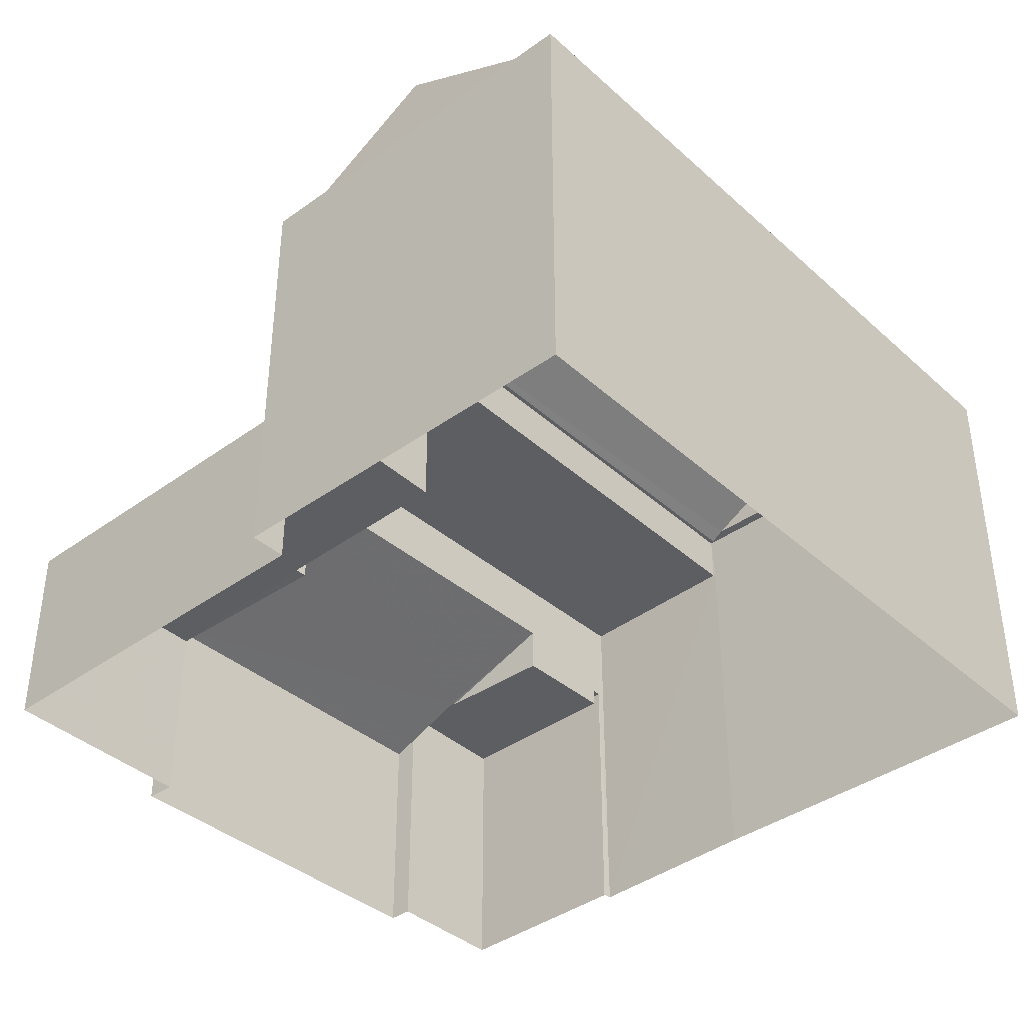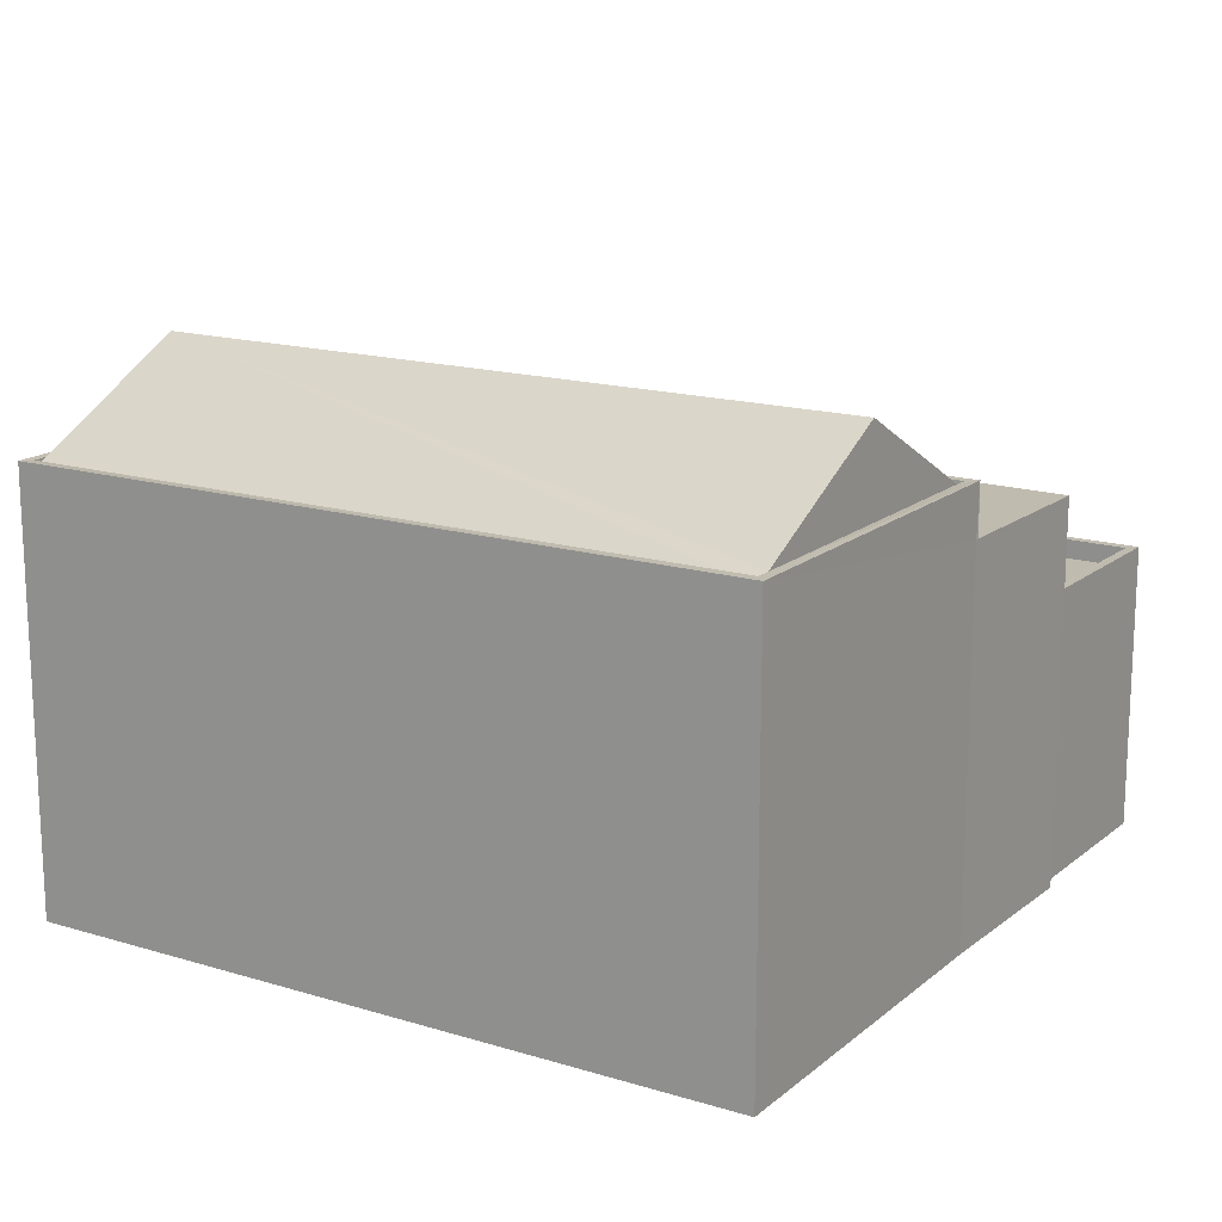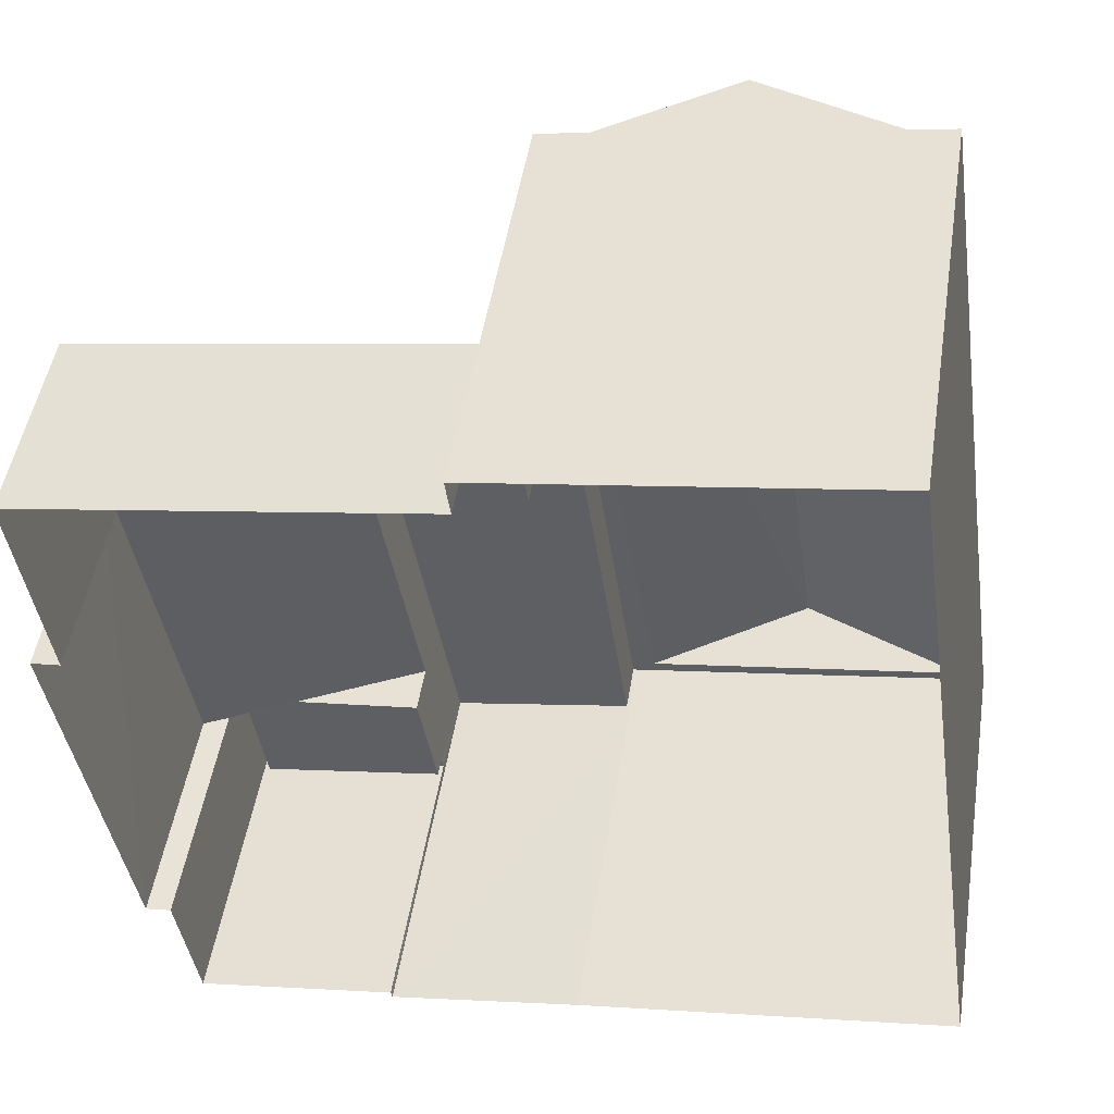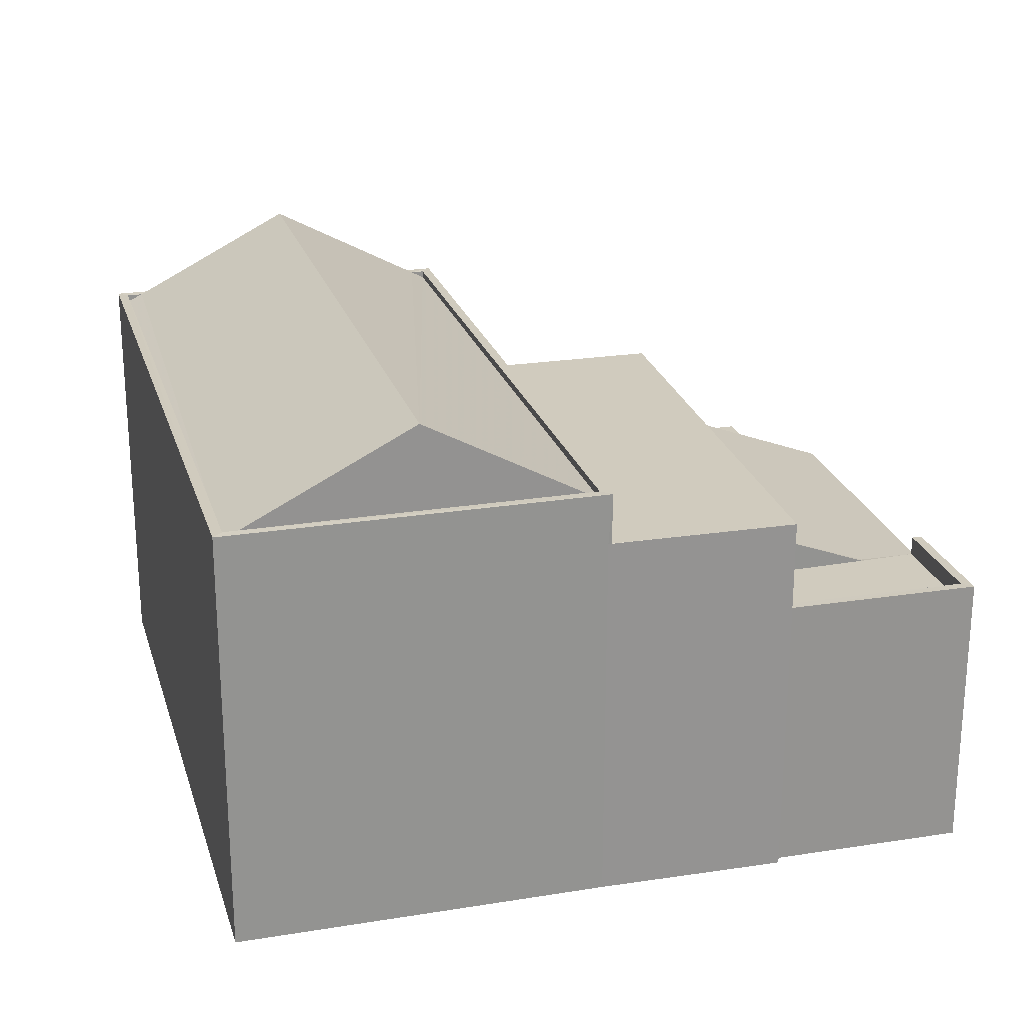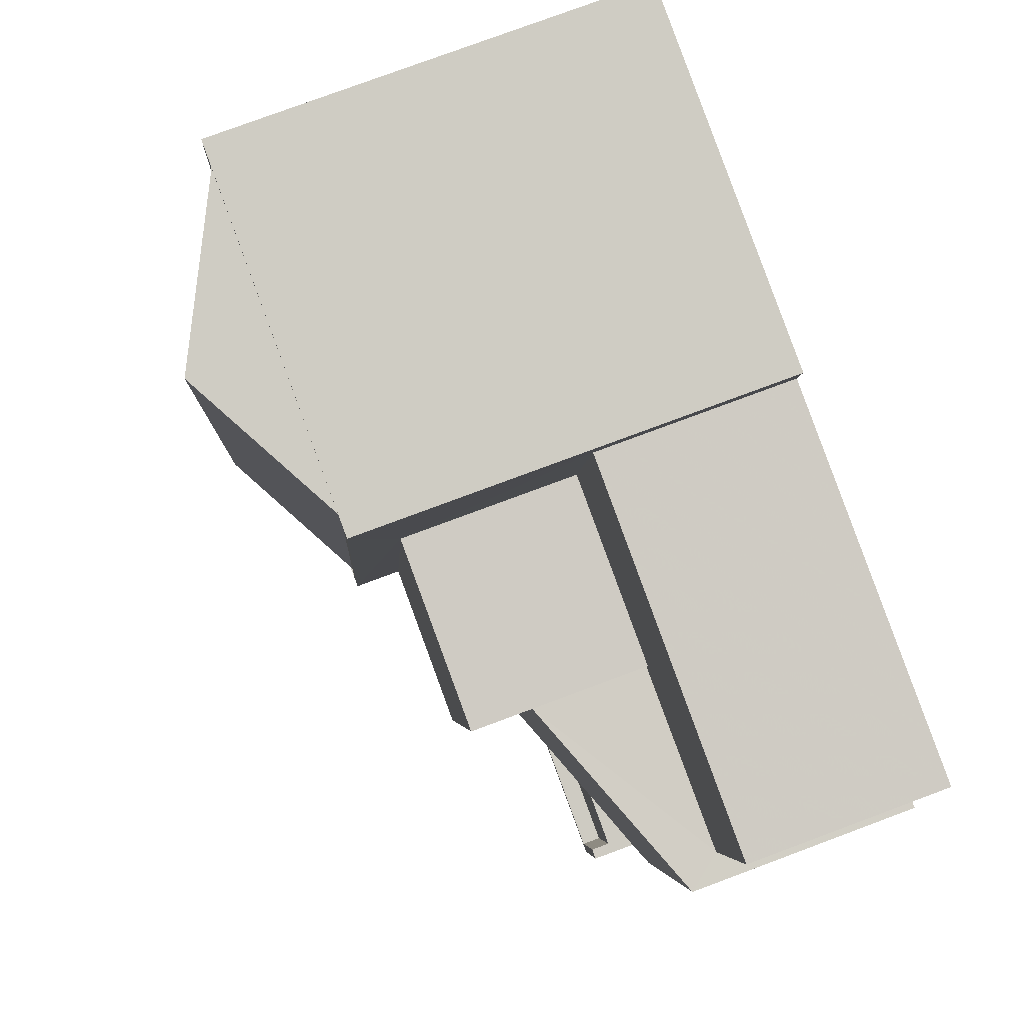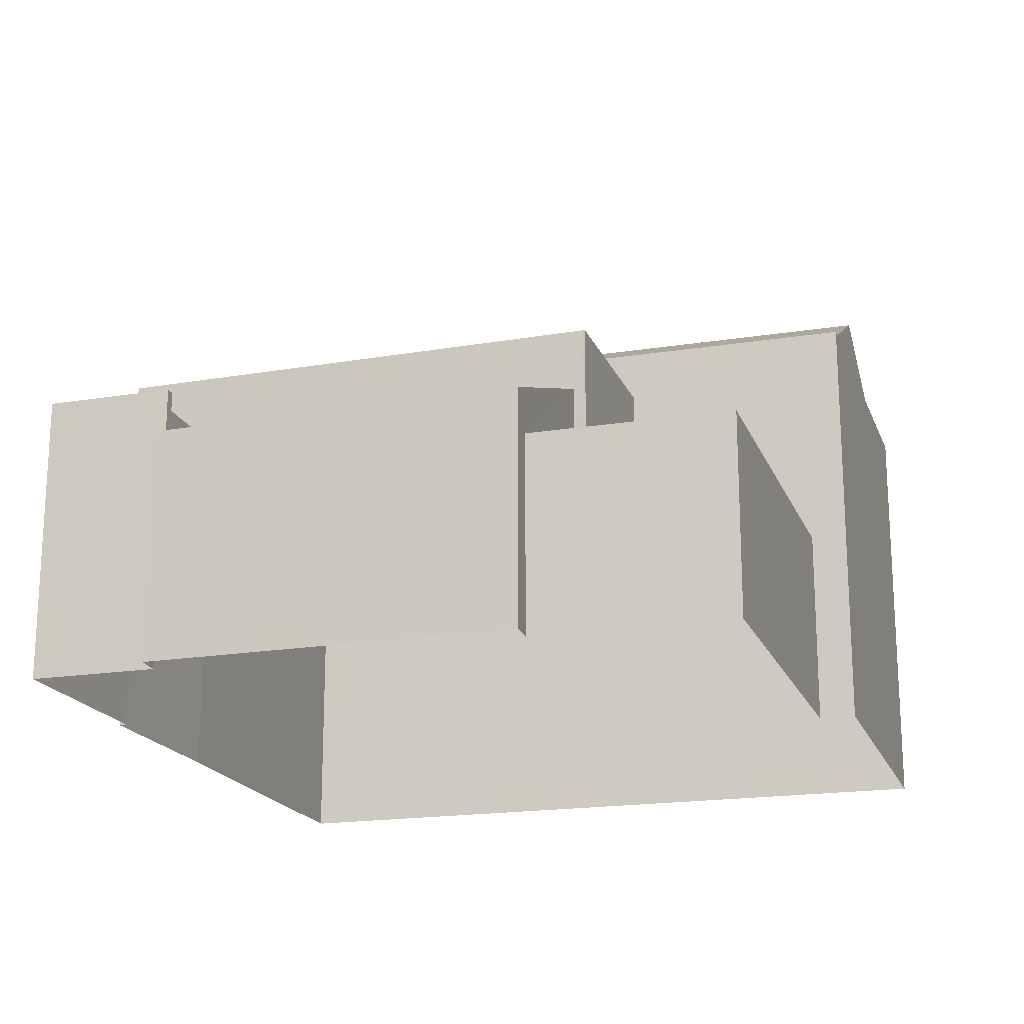
<metadata>
{"format":"obj","ext":"obj","renderer":"f3d","projection":"perspective","resolution":1024,"background":"white","views":[{"elev":-39.3,"azim":-146.4,"up":"+Z"},{"elev":16.1,"azim":-66.2,"up":"+Z"},{"elev":48.4,"azim":-171.0,"up":"+Y"},{"elev":23.3,"azim":-23.7,"up":"+Z"},{"elev":77.3,"azim":69.5,"up":"+Y"},{"elev":-18.8,"azim":98.7,"up":"+Z"}]}
</metadata>
<code>
v -8.903e+04 -9.93e+04 8.072
v -8.903e+04 -9.93e+04 8.072
v -8.903e+04 -9.93e+04 8.072
v -8.903e+04 -9.93e+04 8.072
v -8.903e+04 -9.93e+04 8.072
v -8.903e+04 -9.93e+04 8.072
v -8.903e+04 -9.931e+04 8.072
v -8.903e+04 -9.931e+04 8.072
v -8.904e+04 -9.929e+04 8.072
v -8.903e+04 -9.93e+04 8.072
v -8.903e+04 -9.93e+04 8.072
v -8.903e+04 -9.931e+04 8.072
v -8.904e+04 -9.93e+04 8.072
v -8.903e+04 -9.93e+04 13.61
v -8.903e+04 -9.93e+04 13.71
v -8.903e+04 -9.93e+04 13.61
v -8.904e+04 -9.93e+04 14.83
v -8.903e+04 -9.93e+04 10.65
v -8.903e+04 -9.93e+04 10.65
v -8.903e+04 -9.93e+04 10.65
v -8.903e+04 -9.93e+04 10.65
v -8.903e+04 -9.93e+04 10.65
v -8.903e+04 -9.93e+04 10.65
v -8.904e+04 -9.93e+04 13.71
v -8.903e+04 -9.929e+04 14.83
v -8.904e+04 -9.93e+04 13.61
v -8.904e+04 -9.929e+04 13.71
v -8.904e+04 -9.929e+04 13.61
v -8.903e+04 -9.93e+04 11.82
v -8.903e+04 -9.93e+04 11.82
v -8.903e+04 -9.931e+04 11.82
v -8.903e+04 -9.931e+04 11.82
v -8.903e+04 -9.931e+04 11.82
v -8.903e+04 -9.93e+04 11.82
v -8.904e+04 -9.929e+04 13.71
v -8.904e+04 -9.929e+04 13.71
v -8.903e+04 -9.93e+04 13.71
v -8.904e+04 -9.93e+04 13.71
v -8.903e+04 -9.93e+04 13.71
v -8.904e+04 -9.93e+04 13.71
v -8.903e+04 -9.93e+04 13.71
v -8.903e+04 -9.93e+04 13.71
v -8.903e+04 -9.93e+04 13.71
v -8.903e+04 -9.93e+04 11.57
v -8.903e+04 -9.93e+04 12.21
v -8.903e+04 -9.93e+04 11.57
v -8.903e+04 -9.93e+04 12.2
v -8.903e+04 -9.93e+04 11.11
v -8.903e+04 -9.93e+04 11.24
v -8.903e+04 -9.93e+04 11.11
v -8.903e+04 -9.93e+04 11.24
v -8.903e+04 -9.93e+04 13.04
v -8.903e+04 -9.93e+04 13.04
v -8.903e+04 -9.931e+04 13.04
v -8.903e+04 -9.93e+04 13.04
v -8.903e+04 -9.93e+04 13.04
v -8.903e+04 -9.93e+04 11.57
v -8.903e+04 -9.931e+04 11.57
v -8.903e+04 -9.93e+04 11.57
v -8.903e+04 -9.93e+04 11.57
f 1 2 3
f 4 5 3
f 6 7 8
f 3 2 6
f 9 10 4
f 11 8 12
f 13 9 4
f 13 4 11
f 4 3 11
f 3 6 8
f 11 3 8
f 14 15 16
f 14 17 15
f 18 19 20
f 20 19 21
f 18 22 19
f 21 19 23
f 24 17 25
f 26 24 25
f 26 27 28
f 26 25 27
f 29 30 31
f 29 31 32
f 31 33 32
f 31 34 33
f 35 27 36
f 27 37 36
f 38 39 24
f 40 38 24
f 39 37 41
f 24 39 15
f 42 37 27
f 15 39 43
f 41 37 42
f 43 39 41
f 38 35 36
f 38 40 35
f 42 25 17
f 14 42 17
f 44 45 46
f 44 47 45
f 44 48 47
f 48 49 50
f 50 49 51
f 44 49 48
f 52 53 54
f 54 53 55
f 56 53 52
f 57 46 58
f 58 46 59
f 57 44 46
f 59 46 60
f 42 27 25
f 49 29 51
f 6 51 7
f 7 51 32
f 51 29 32
f 41 14 16
f 43 41 16
f 23 47 21
f 3 21 1
f 1 21 48
f 21 47 48
f 22 56 52
f 19 22 52
f 34 31 58
f 59 34 58
f 28 27 35
f 5 18 20
f 5 4 18
f 23 19 47
f 8 33 12
f 19 52 47
f 12 33 54
f 45 52 54
f 59 60 34
f 47 52 45
f 34 60 45
f 33 34 54
f 34 45 54
f 16 15 43
f 55 11 12
f 54 55 12
f 42 14 41
f 3 5 20
f 21 3 20
f 55 38 13
f 13 11 55
f 39 38 55
f 53 39 55
f 15 17 24
f 6 2 50
f 51 6 50
f 24 26 40
f 48 50 2
f 1 48 2
f 58 30 57
f 58 31 30
f 37 9 36
f 37 10 9
f 45 60 46
f 38 9 13
f 38 36 9
f 32 33 8
f 7 32 8
f 35 26 28
f 35 40 26
f 57 49 44
f 30 29 57
f 29 49 57
f 39 53 56
f 39 56 37
f 18 10 37
f 18 4 10
f 56 22 18
f 56 18 37

</code>
